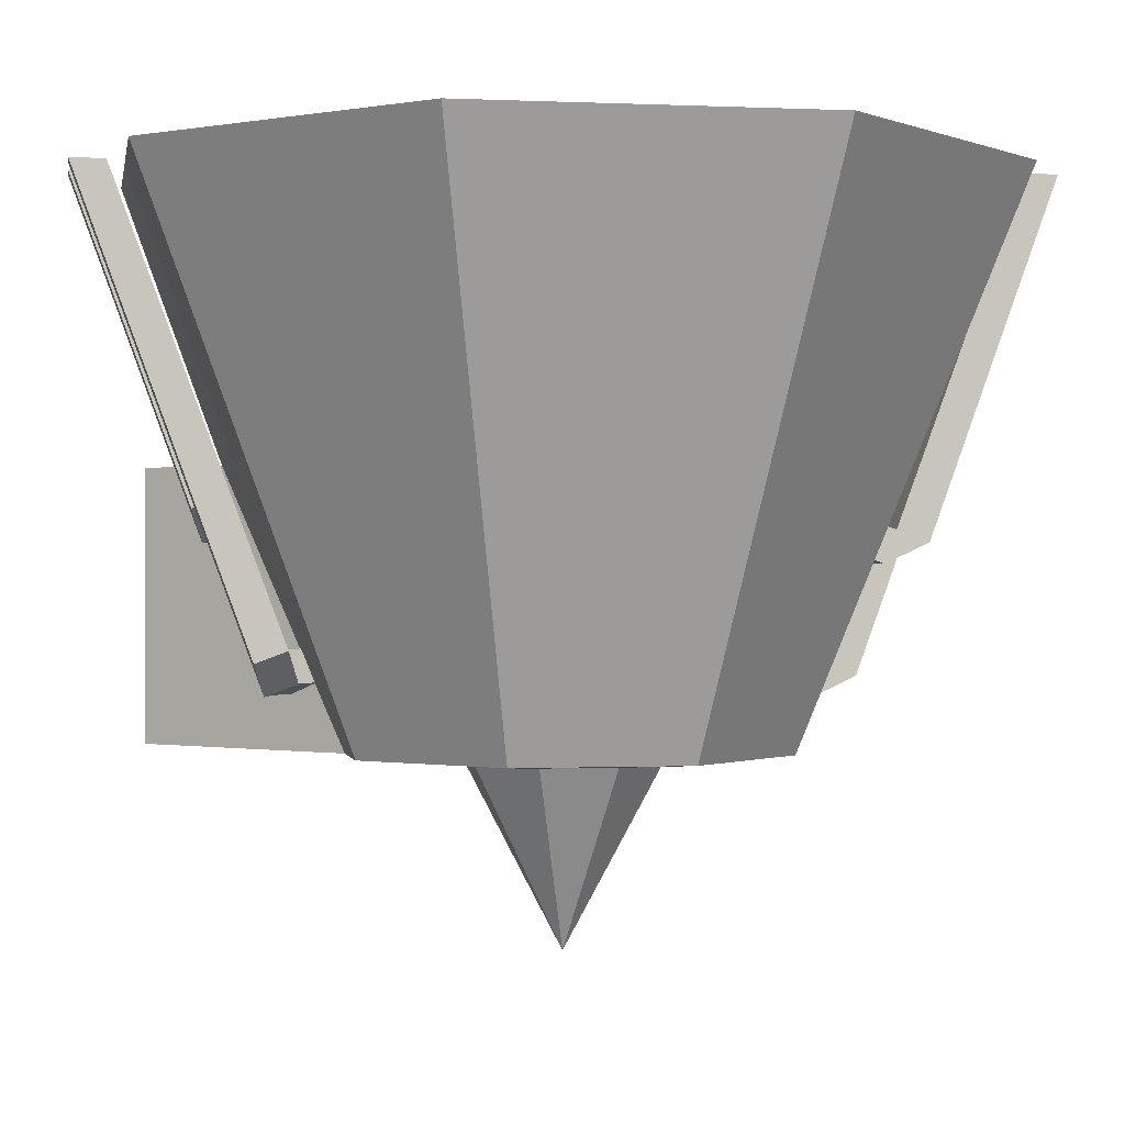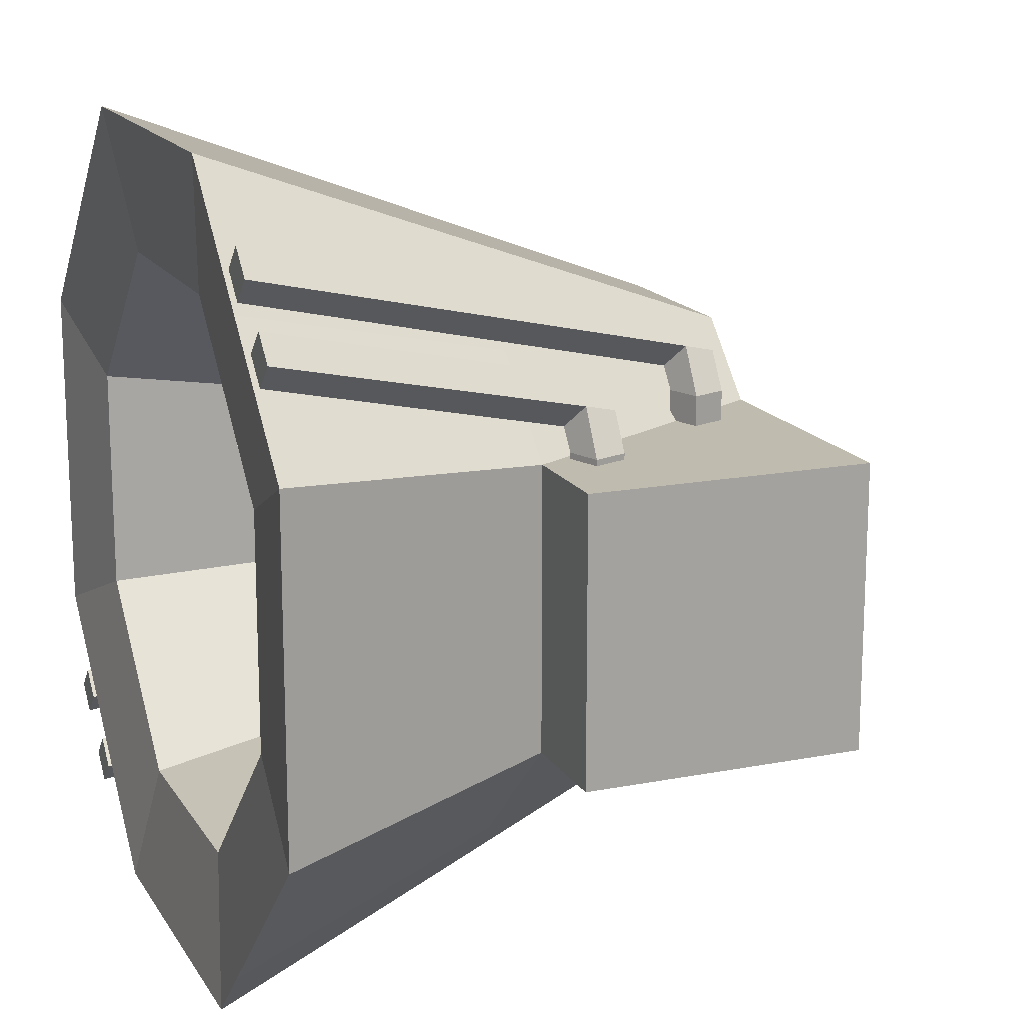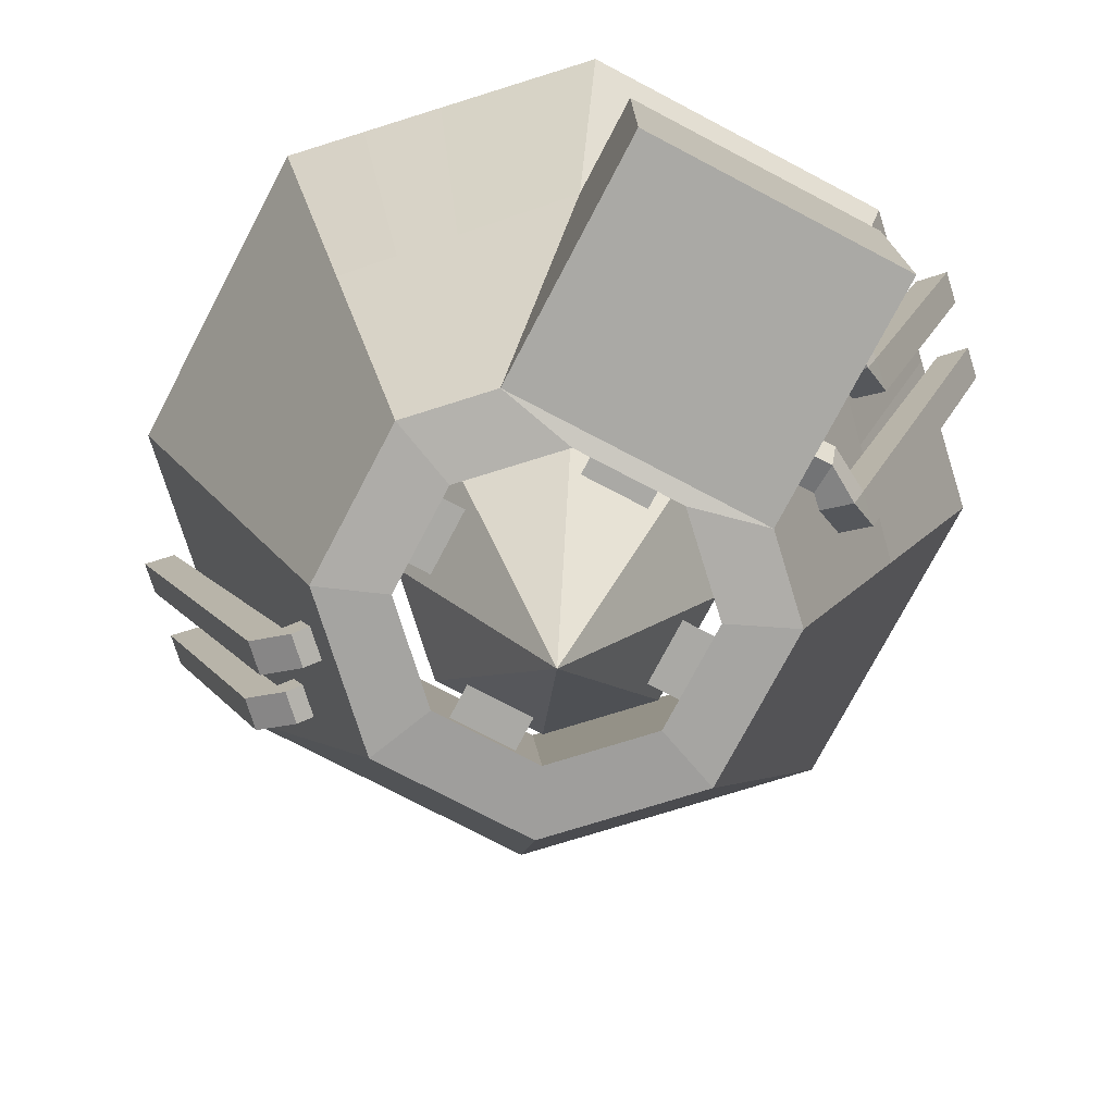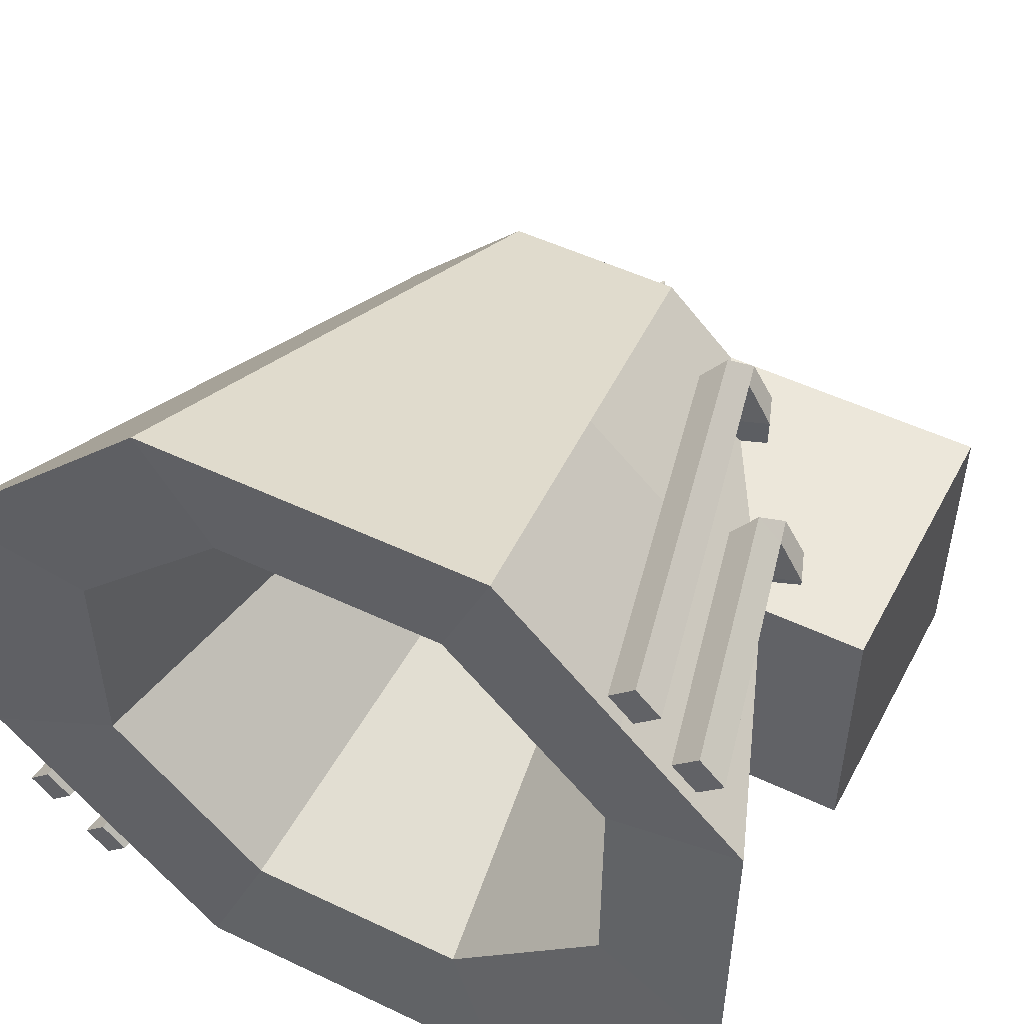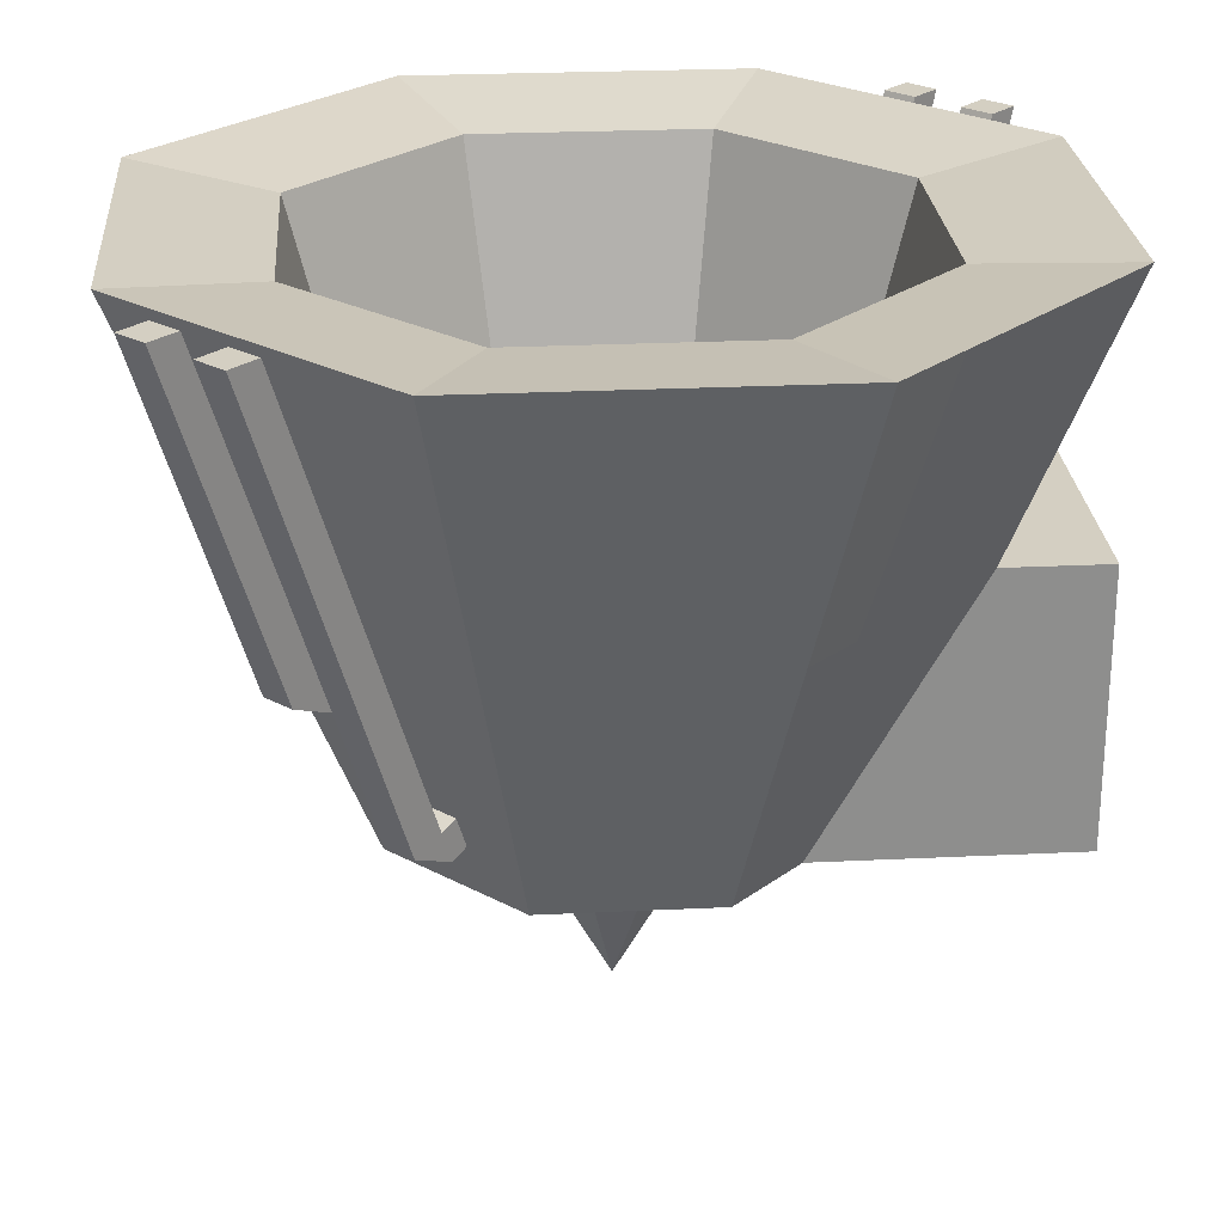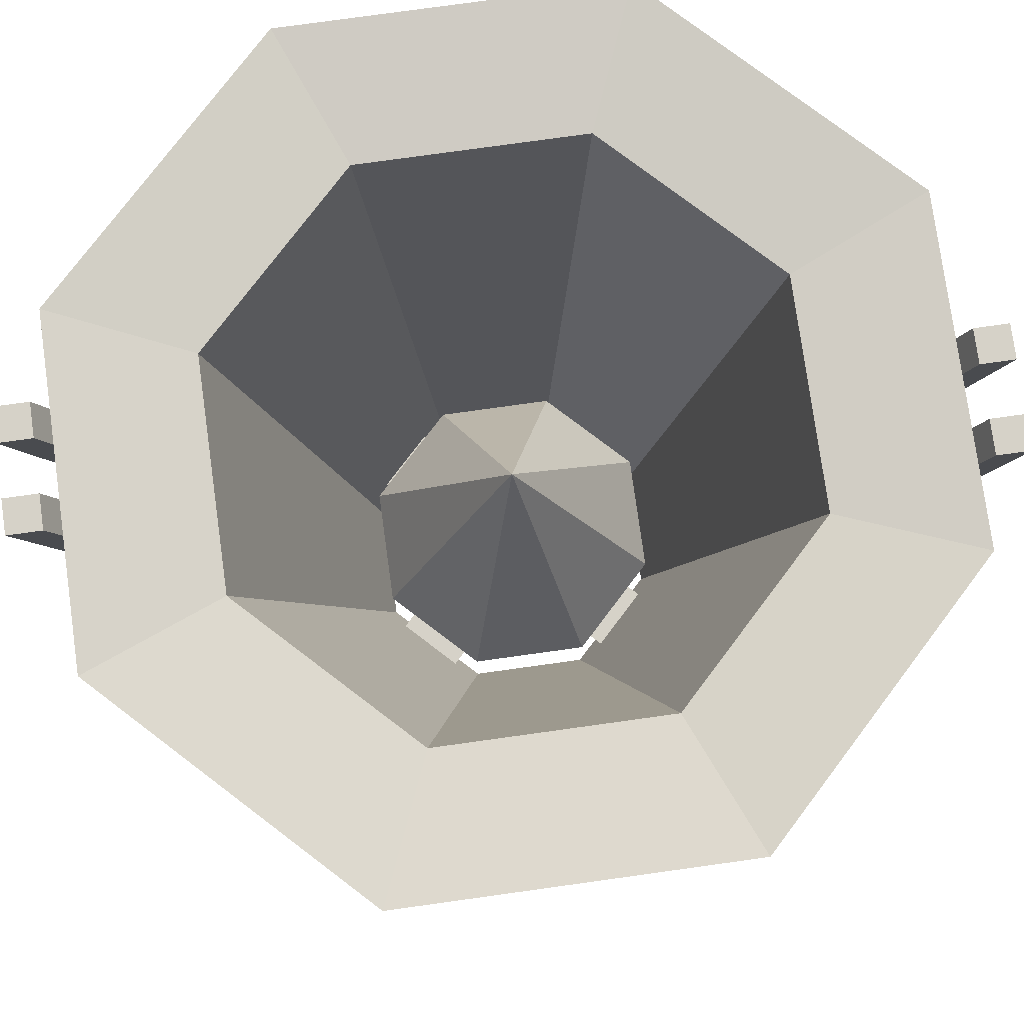
<metadata>
{"format":"obj","ext":"obj","renderer":"f3d","projection":"perspective","resolution":1024,"background":"white","views":[{"elev":-0.1,"azim":-145.0,"up":"+Z"},{"elev":16.2,"azim":68.2,"up":"+Y"},{"elev":-75.4,"azim":62.3,"up":"+Z"},{"elev":51.3,"azim":27.3,"up":"+Y"},{"elev":25.5,"azim":-4.4,"up":"+Z"},{"elev":78.2,"azim":-142.9,"up":"+Z"}]}
</metadata>
<code>
o plane
v 0.0625 0 0
v 0.0625 1 0
v 1 1 1
v 1 1 0
v 1 -2.22e-16 1
v 1 -2.22e-16 0
v 0.1213 -1 2
v -0.1893 -0.25 7.208e-17
v -0.2929 -1.156e-16 -0.0206
v -0.08579 -0.5 1.938
v 1 -0.1213 2
v 1.11e-16 0.2929 -0.0206
v 0.5 0.08579 1.938
v 1 1.121 2
v 1.11e-16 0.7071 -0.0206
v 0.5 0.9142 1.937
v 0.1213 2 2
v -0.1893 1.25 -2.61e-16
v -0.2929 1 -0.0206
v -0.08579 1.5 1.937
v -1.121 2 2
v -0.8107 1.25 -2.61e-16
v -0.7071 1 -0.0206
v -0.9142 1.5 1.937
v -2 1.121 2
v -1.25 0.8107 -1.634e-16
v -1 0.7071 -0.0206
v -1.5 0.9142 1.937
v -2 -0.1213 2
v -1.25 0.1893 -2.547e-17
v -1 0.2929 -0.0206
v -1.5 0.08579 1.938
v -1.121 -1 2
v -0.8107 -0.25 7.208e-17
v -0.7071 5.094e-17 -0.0206
v -0.9142 -0.5 1.938
v 0.625 1.943e-16 1
v 0.625 1 1
v -0.03401 1.625 1
v -0.966 1.625 1
v -1.625 0.966 1
v -1.625 0.03401 1
v -0.966 -0.625 1
v -0.03401 -0.625 1
v -0.1464 0.8536 -0.0206
v 0.2071 1.207 1.937
v 0.5607 1.561 2
v 0.2955 1.313 1
v 0.2955 -0.3125 1
v 0.5607 -0.5607 2
v 0.2071 -0.2071 1.938
v -0.1464 0.1464 -0.0206
v -0.06342 -0.125 3.604e-17
v -0.2197 0.07322 -0.0206
v 0.06066 -0.3536 1.938
v 0.341 -0.7803 2
v 0.1307 -0.4687 1
v 0.272 1.283 0.9502
v 0.6906 1.696 2
v 0.6023 1.784 2
v 0.257 1.262 0.3149
v 0.1686 1.351 0.3149
v 0.6023 1.607 2
v 0.5139 1.696 2
v 0.174 1.179 0.3581
v 0.08566 1.268 0.3581
v 0.2264 1.232 0.1976
v 0.1435 1.149 0.2408
v 0.1877 1.104 0.2408
v 0.3049 1.104 0.1976
v 0.3482 1.104 0.3149
v 0.2309 1.104 0.3581
v 0.1877 0.9795 0.2408
v 0.3049 0.9795 0.1976
v 0.3482 0.9795 0.3149
v 0.2309 0.9795 0.3581
v 0.9116 1.475 2
v 0.8232 1.563 2
v 0.6156 1.179 0.8426
v 0.5272 1.267 0.8426
v 0.8232 1.386 2
v 0.7348 1.475 2
v 0.5327 1.096 0.8859
v 0.4443 1.184 0.8859
v 0.585 1.148 0.7253
v 0.5021 1.065 0.7686
v 0.5463 1.021 0.7686
v 0.6635 1.021 0.7253
v 0.7068 1.021 0.8426
v 0.5895 1.021 0.8859
v 0.5463 0.9586 0.7686
v 0.6635 0.9586 0.7253
v 0.7068 0.9586 0.8426
v 0.5895 0.9586 0.8859
v -1.735 -0.4749 2
v -1.823 -0.3865 2
v -1.414 -0.1537 0.7686
v -1.502 -0.06533 0.7686
v -1.823 -0.5633 2
v -1.912 -0.4749 2
v -1.497 -0.2366 0.7253
v -1.585 -0.1483 0.7253
v -1.383 -0.1231 0.6513
v -1.471 -0.03475 0.6513
v -1.3 -0.04021 0.6946
v -1.389 0.04818 0.6946
v -1.419 0.0176 0.8118
v -1.331 -0.07079 0.8118
v -1.514 -0.6958 2
v -1.602 -0.6075 2
v -1.07 -0.2523 0.2995
v -1.159 -0.164 0.2995
v -1.602 -0.7842 2
v -1.691 -0.6958 2
v -1.153 -0.3353 0.2562
v -1.242 -0.2469 0.2562
v -1.04 -0.2218 0.1822
v -1.128 -0.1334 0.1822
v -0.9569 -0.1388 0.2255
v -1.045 -0.05044 0.2255
v -1.076 -0.08103 0.3427
v -0.9874 -0.1694 0.3427
v -0.375 -0.0625 0.125
v -0.375 1.062 0.125
v -0.625 -0.0625 0.125
v -0.625 1.062 0.125
v 0.0625 0.625 0.125
v -1.062 0.625 0.125
v 0.0625 0.375 0.125
v -1.063 0.375 0.125
v -0.5 0.5001 1.312
v -0.5 0.5 -0.6875
v -0.2929 1 0.3125
v 0 0.7071 0.3125
v 0 0.2929 0.3125
v -0.2929 -6.939e-17 0.3125
v -0.7071 -1.804e-16 0.3125
v -1 0.2929 0.3125
v -1 0.7071 0.3125
v -0.7071 1 0.3125
v 1 0.8125 0.125
v 1 0.8125 0
v 1 0.1875 0.125
v 1 0.1875 -2.776e-17
v 0.875 0.8125 0.125
v 0.875 0.8125 0
v 0.875 0.1875 0.125
v 0.875 0.1875 -2.776e-17
f 12 52 51 13
f 13 51 50 11
f 12 13 16 15
f 13 11 14 16
f 16 46 45 15
f 14 47 46 16
f 18 19 23 22
f 19 20 24 23
f 20 17 21 24
f 26 41 40 22
f 22 23 27 26
f 23 24 28 27
f 24 21 25 28
f 30 42 41 26
f 26 27 31 30
f 27 28 32 31
f 28 25 29 32
f 34 43 42 30
f 30 31 35 34
f 31 32 36 35
f 32 29 33 36
f 8 44 43 34
f 34 35 9 8
f 35 36 10 9
f 36 33 7 10
f 17 39 40 21
f 21 40 41 25
f 25 41 42 29
f 29 42 43 33
f 33 43 44 7
f 11 50 49 37
f 37 38 14 11
f 19 45 46 20
f 20 46 47 17
f 17 47 48 39
f 44 57 56 7
f 7 56 55 10
f 10 55 54 9
f 52 54 55 51
f 51 55 56 50
f 50 56 57 49
f 44 57 49 37
f 12 1 8 9
f 1 37 44 8
f 8 53 1
f 15 2 1 12
f 19 18 2 15
f 38 48 47 14
f 39 18 22 40
f 18 39 38 2
f 60 59 61 62
f 65 63 64 66
f 63 59 60 64
f 61 59 63 65
f 64 60 62 66
f 67 62 61
f 73 74 75 76
f 68 65 66
f 70 69 68 67
f 71 70 67 61
f 72 71 61 65
f 69 72 65 68
f 74 73 69 70
f 75 74 70 71
f 76 75 71 72
f 73 76 72 69
f 68 66 62 67
f 78 77 79 80
f 83 81 82 84
f 81 77 78 82
f 79 77 81 83
f 82 78 80 84
f 85 80 79
f 91 92 93 94
f 86 83 84
f 88 87 86 85
f 89 88 85 79
f 90 89 79 83
f 87 90 83 86
f 92 91 87 88
f 93 92 88 89
f 94 93 89 90
f 91 94 90 87
f 86 84 80 85
f 96 95 97 98
f 101 99 100 102
f 99 95 96 100
f 97 95 99 101
f 100 96 98 102
f 105 106 107 108
f 103 97 101
f 104 102 98
f 106 105 103 104
f 107 106 104 98
f 108 107 98 97
f 105 108 97 103
f 102 104 103 101
f 110 109 111 112
f 115 113 114 116
f 113 109 110 114
f 111 109 113 115
f 114 110 112 116
f 119 120 121 122
f 117 111 115
f 118 116 112
f 120 119 117 118
f 121 120 118 112
f 122 121 112 111
f 119 122 111 117
f 116 118 117 115
f 126 124 123 125
f 130 128 127 129
f 134 133 131
f 133 134 132
f 135 134 131
f 134 135 132
f 136 135 131
f 135 136 132
f 137 136 131
f 136 137 132
f 138 137 131
f 137 138 132
f 139 138 131
f 138 139 132
f 140 139 131
f 139 140 132
f 133 140 131
f 140 133 132
f 142 141 143 144
f 146 145 147 148
f 142 141 145 146
f 147 143 144 148
f 145 141 143 147
f 146 142 144 148
f 4 3 5 6
f 4 6 1 2
f 2 38 3 4
f 6 5 37 1
f 3 38 37 5

</code>
